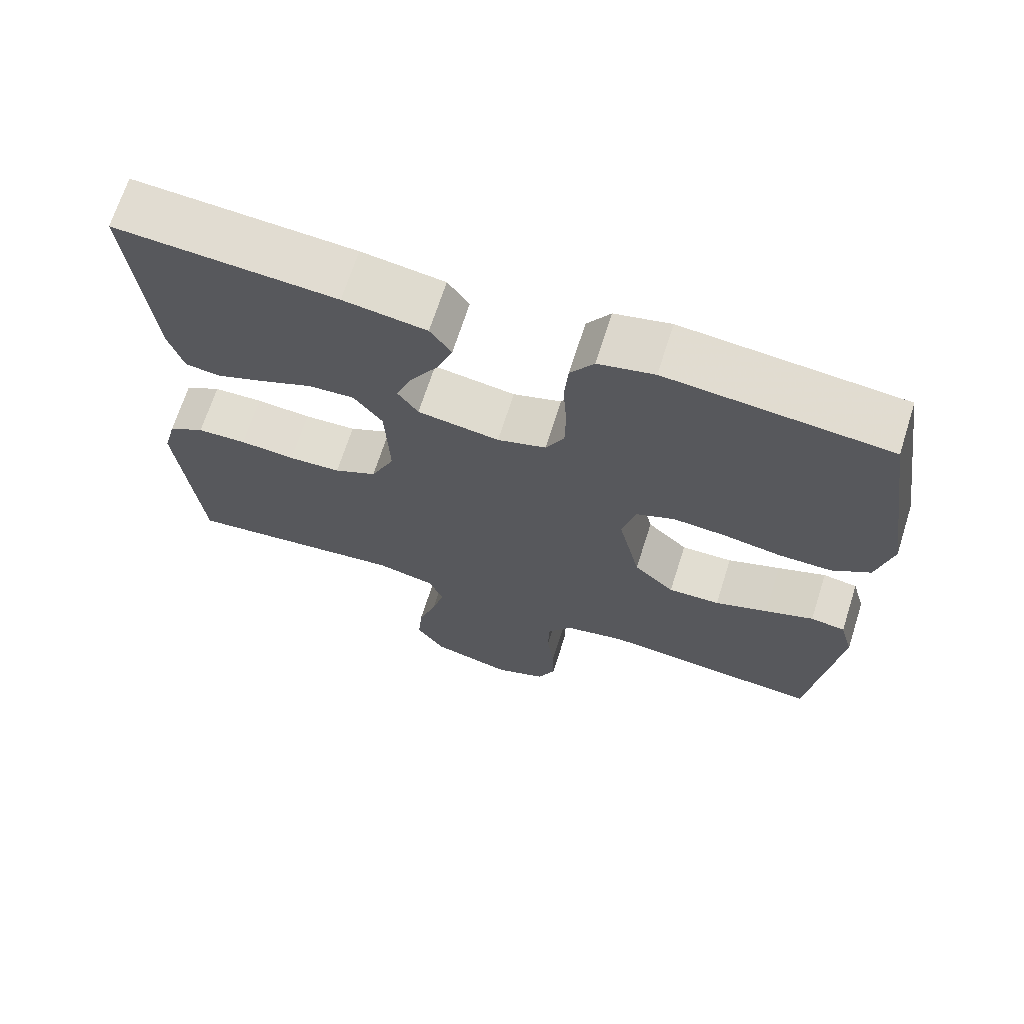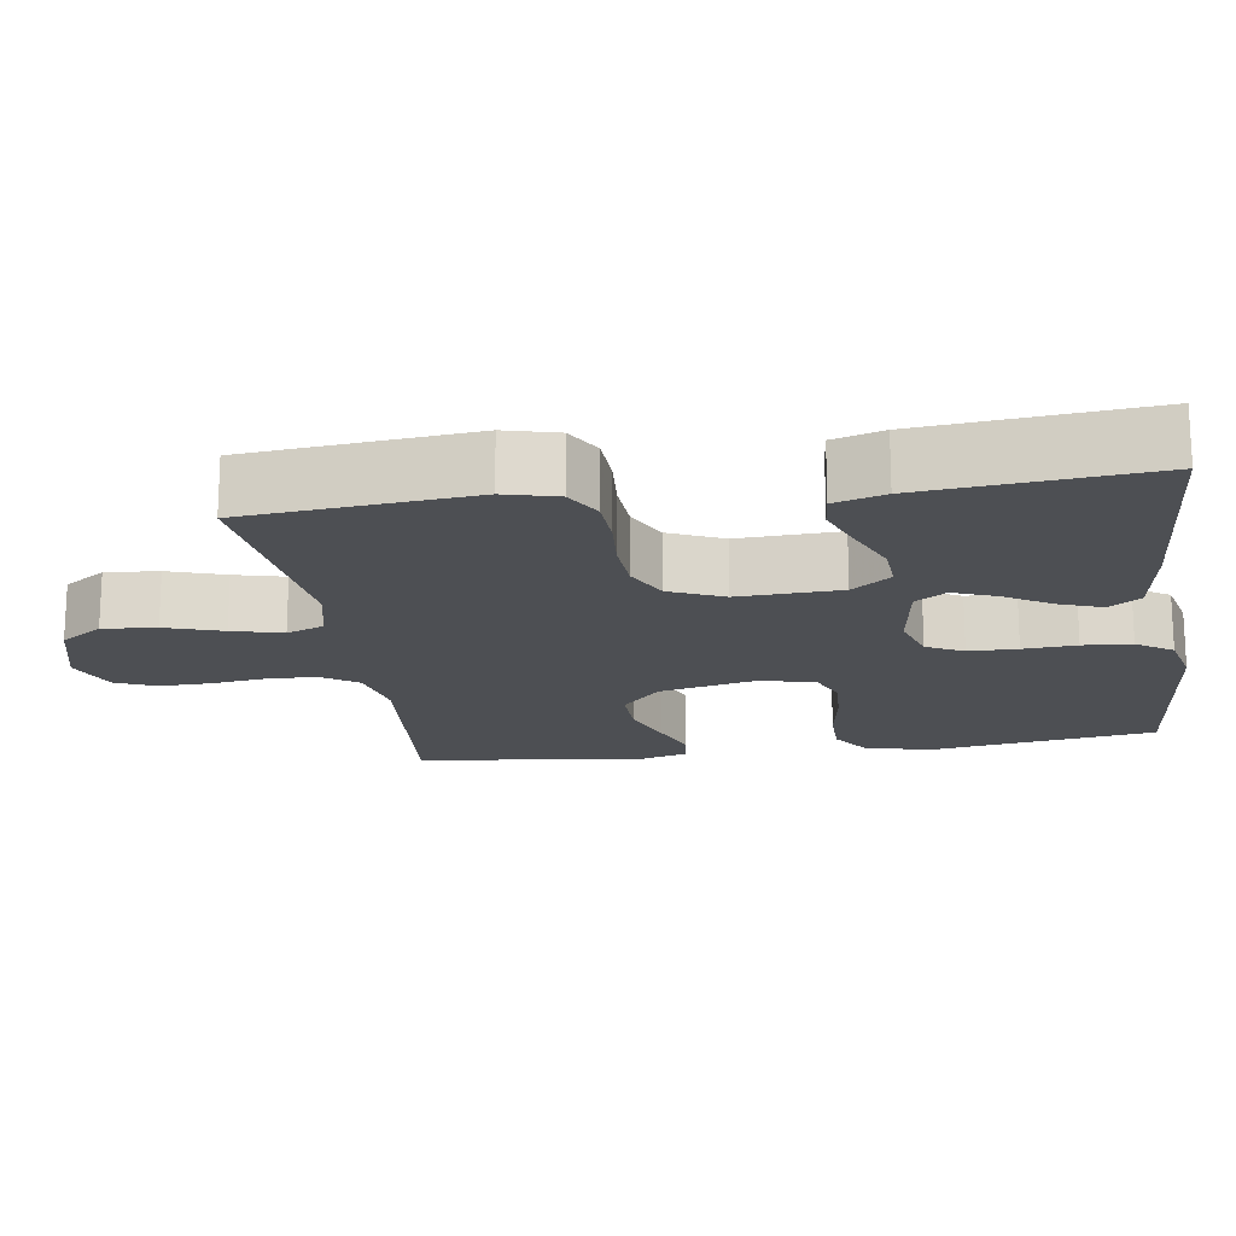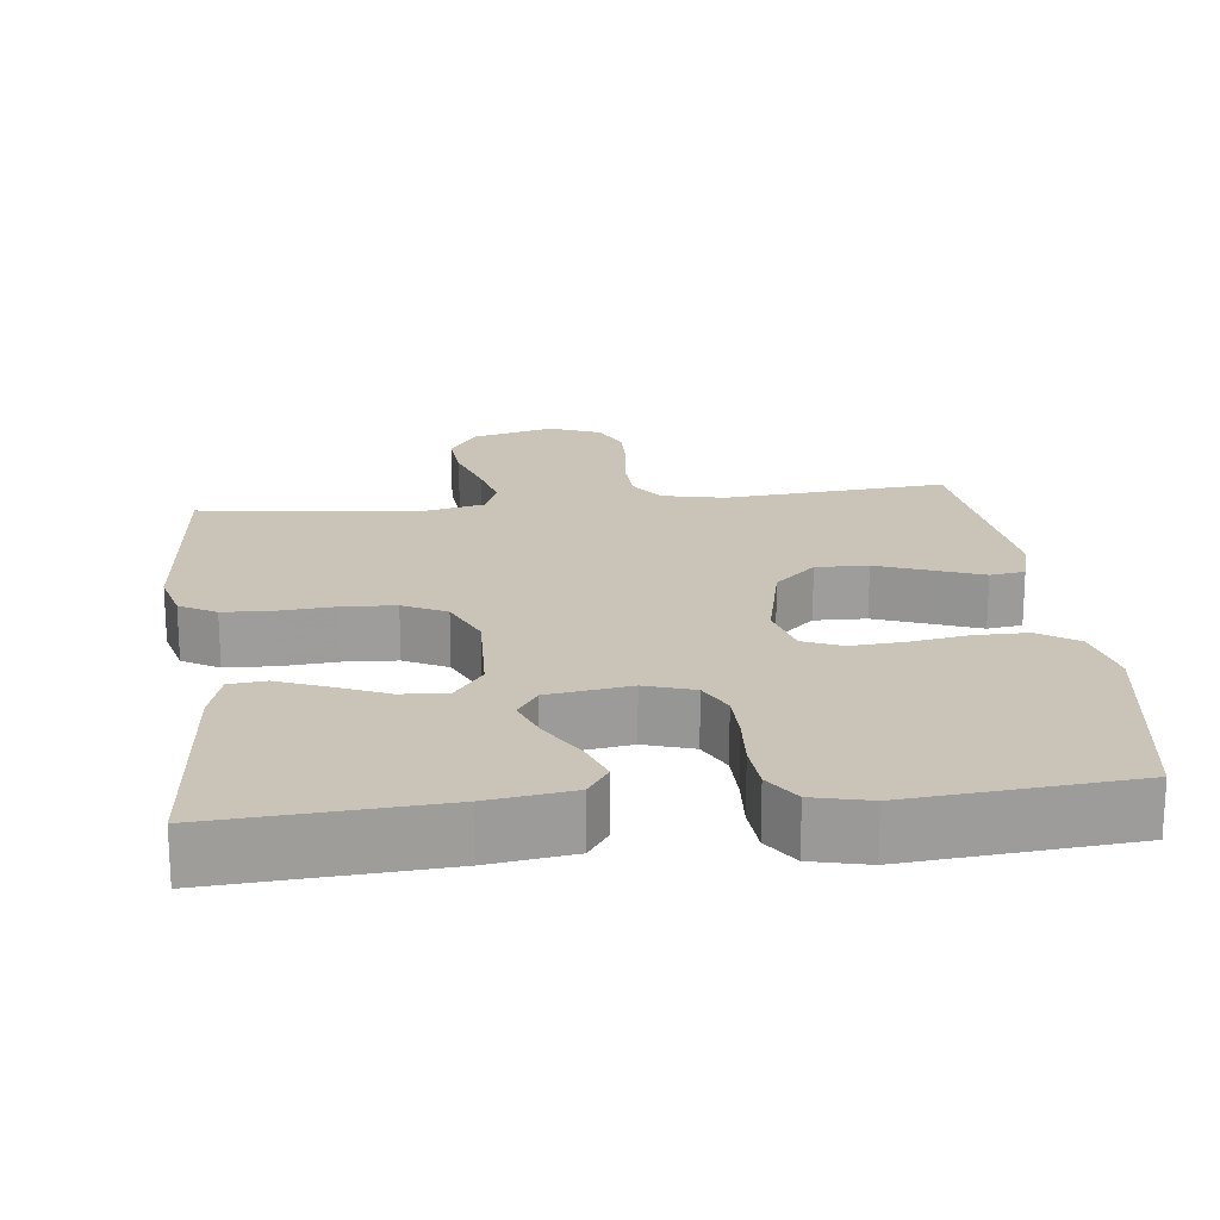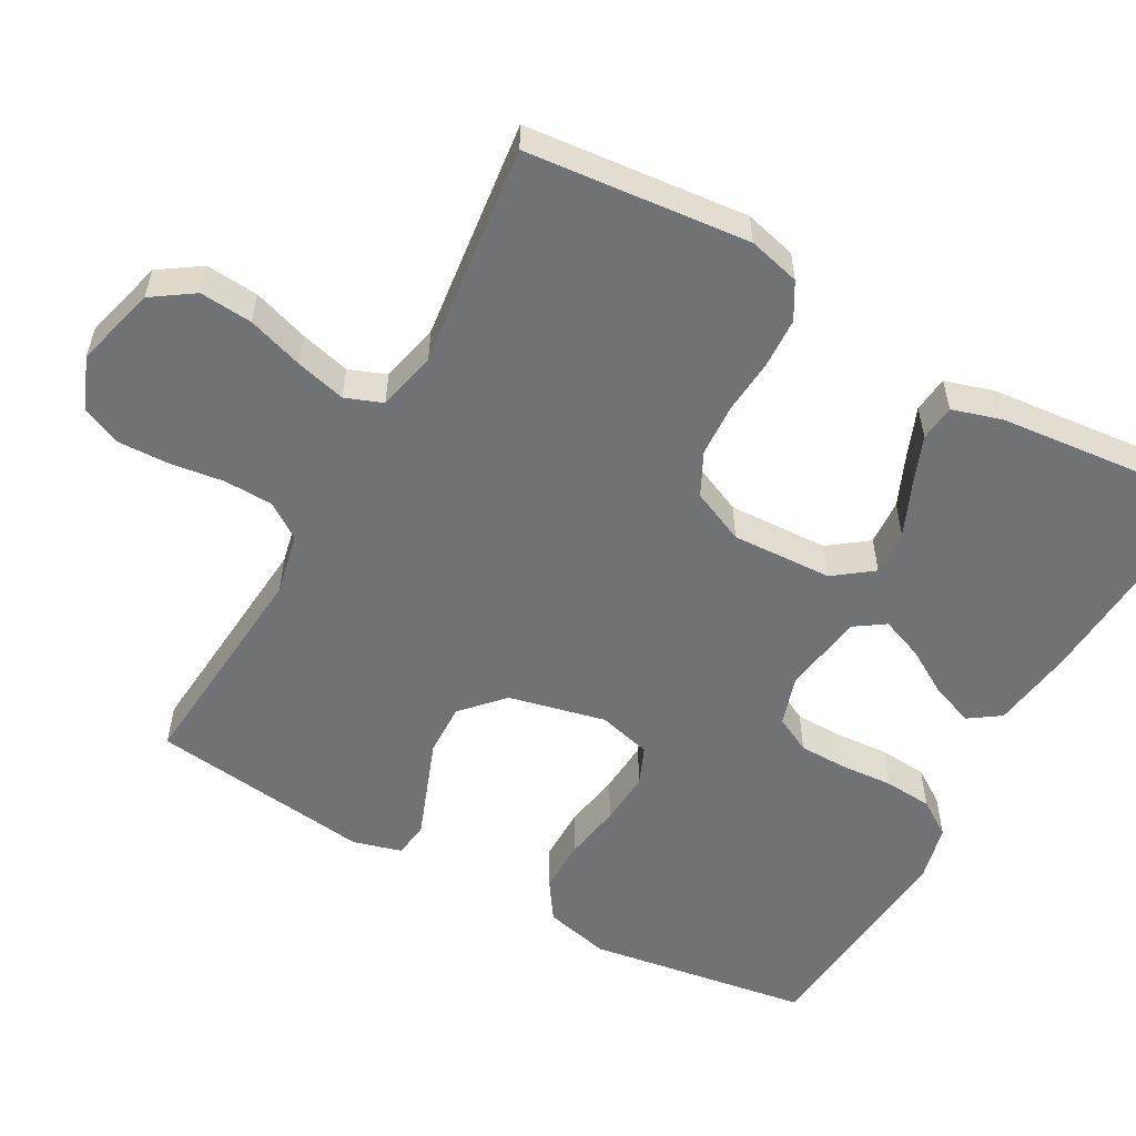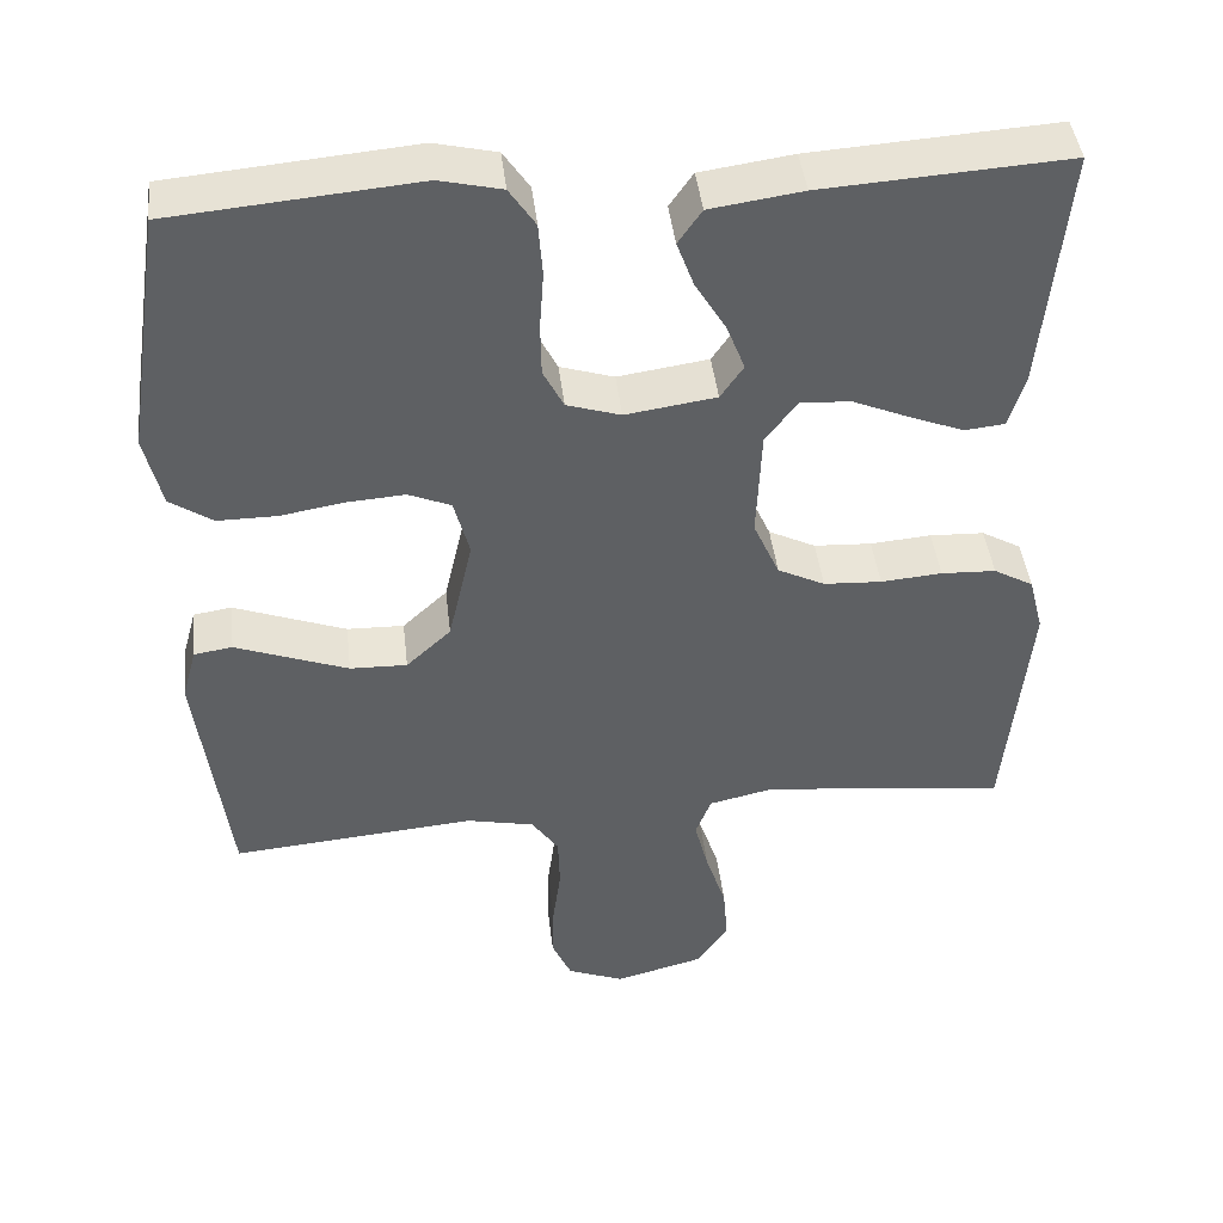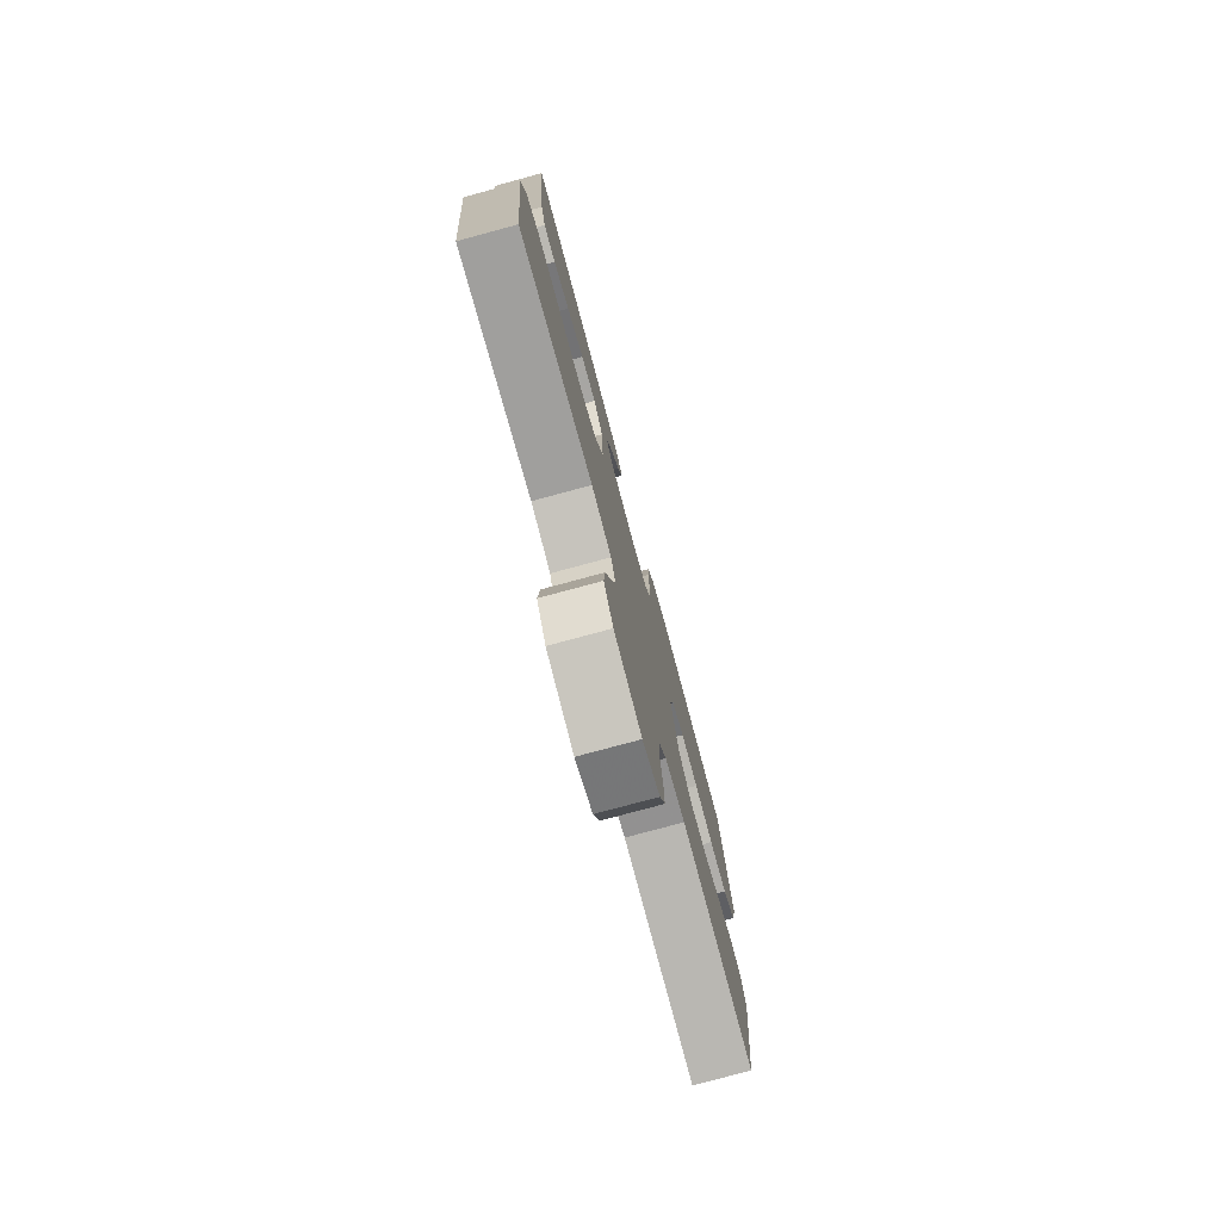
<metadata>
{"format":"obj","ext":"obj","renderer":"f3d","projection":"perspective","resolution":1024,"background":"white","views":[{"elev":68.6,"azim":17.7,"up":"+Z"},{"elev":-17.7,"azim":-81.6,"up":"+Y"},{"elev":19.9,"azim":-6.6,"up":"+Y"},{"elev":-55.5,"azim":-119.1,"up":"+Y"},{"elev":43.6,"azim":173.4,"up":"+Z"},{"elev":-77.7,"azim":-74.9,"up":"+Z"}]}
</metadata>
<code>
v -0.5 0.07 0.5
v -0.2 0.07 0.481
v -0.087 0.07 0.465
v -0.058 0.07 0.423
v -0.079 0.07 0.366
v -0.117 0.07 0.303
v -0.139 0.07 0.246
v -0.111 0.07 0.205
v 0 0.07 0.189
v 0.066 0.07 0.21
v 0.091 0.07 0.259
v 0.092 0.07 0.324
v 0.087 0.07 0.395
v 0.092 0.07 0.46
v 0.124 0.07 0.508
v 0.2 0.07 0.526
v 0.5 0.07 0.5
v 0.546 0.07 0.2
v 0.525 0.07 0.111
v 0.473 0.07 0.076
v 0.401 0.07 0.076
v 0.323 0.07 0.089
v 0.251 0.07 0.094
v 0.199 0.07 0.072
v 0.18 0.07 0
v 0.21 0.07 -0.131
v 0.265 0.07 -0.182
v 0.335 0.07 -0.18
v 0.407 0.07 -0.153
v 0.473 0.07 -0.128
v 0.52 0.07 -0.135
v 0.538 0.07 -0.2
v 0.5 0.07 -0.5
v 0.2 0.07 -0.475
v 0.117 0.07 -0.493
v 0.084 0.07 -0.541
v 0.082 0.07 -0.607
v 0.092 0.07 -0.68
v 0.094 0.07 -0.749
v 0.07 0.07 -0.803
v 0 0.07 -0.831
v -0.11 0.07 -0.802
v -0.148 0.07 -0.746
v -0.142 0.07 -0.675
v -0.117 0.07 -0.599
v -0.1 0.07 -0.532
v -0.119 0.07 -0.482
v -0.2 0.07 -0.464
v -0.5 0.07 -0.5
v -0.529 0.07 -0.2
v -0.511 0.07 -0.13
v -0.462 0.07 -0.102
v -0.395 0.07 -0.099
v -0.32 0.07 -0.105
v -0.249 0.07 -0.101
v -0.191 0.07 -0.072
v -0.159 0.07 0
v -0.165 0.07 0.136
v -0.204 0.07 0.188
v -0.266 0.07 0.184
v -0.336 0.07 0.154
v -0.402 0.07 0.128
v -0.451 0.07 0.133
v -0.471 0.07 0.2
v -0.5 0 0.5
v -0.2 0 0.481
v -0.087 0 0.465
v -0.058 0 0.423
v -0.079 0 0.366
v -0.117 0 0.303
v -0.139 0 0.246
v -0.111 0 0.205
v 0 0 0.189
v 0.066 0 0.21
v 0.091 0 0.259
v 0.092 0 0.324
v 0.087 0 0.395
v 0.092 0 0.46
v 0.124 0 0.508
v 0.2 0 0.526
v 0.5 0 0.5
v 0.546 0 0.2
v 0.525 0 0.111
v 0.473 0 0.076
v 0.401 0 0.076
v 0.323 0 0.089
v 0.251 0 0.094
v 0.199 0 0.072
v 0.18 0 0
v 0.21 0 -0.131
v 0.265 0 -0.182
v 0.335 0 -0.18
v 0.407 0 -0.153
v 0.473 0 -0.128
v 0.52 0 -0.135
v 0.538 0 -0.2
v 0.5 0 -0.5
v 0.2 0 -0.475
v 0.117 0 -0.493
v 0.084 0 -0.541
v 0.082 0 -0.607
v 0.092 0 -0.68
v 0.094 0 -0.749
v 0.07 0 -0.803
v 0 0 -0.831
v -0.11 0 -0.802
v -0.148 0 -0.746
v -0.142 0 -0.675
v -0.117 0 -0.599
v -0.1 0 -0.532
v -0.119 0 -0.482
v -0.2 0 -0.464
v -0.5 0 -0.5
v -0.529 0 -0.2
v -0.511 0 -0.13
v -0.462 0 -0.102
v -0.395 0 -0.099
v -0.32 0 -0.105
v -0.249 0 -0.101
v -0.191 0 -0.072
v -0.159 0 0
v -0.165 0 0.136
v -0.204 0 0.188
v -0.266 0 0.184
v -0.336 0 0.154
v -0.402 0 0.128
v -0.451 0 0.133
v -0.471 0 0.2
f 60 61 62 63
f 60 63 64 1
f 51 52 53 54
f 51 54 55
f 48 49 50 51
f 47 48 51 55
f 46 47 55 56
f 42 43 44 45
f 42 45 46
f 41 42 46
f 37 38 39 40
f 36 37 40 41
f 31 32 33 34
f 29 30 31 34
f 28 29 34 35
f 27 28 35
f 26 27 35 36
f 19 20 21 22
f 19 22 23
f 18 19 23
f 17 18 23
f 16 17 23 24
f 12 13 14 15
f 11 12 15 16
f 3 4 5 6
f 3 6 7
f 2 3 7
f 59 60 1 2
f 58 59 2 7
f 57 58 7 8
f 41 46 56 57
f 36 41 57 8
f 25 26 36 8
f 11 16 24 25
f 10 11 25
f 9 10 25
f 8 9 25
f 127 126 125 124
f 65 128 127 124
f 118 117 116 115
f 119 118 115
f 115 114 113 112
f 119 115 112 111
f 120 119 111 110
f 109 108 107 106
f 110 109 106
f 110 106 105
f 104 103 102 101
f 105 104 101 100
f 98 97 96 95
f 98 95 94 93
f 99 98 93 92
f 99 92 91
f 100 99 91 90
f 86 85 84 83
f 87 86 83
f 87 83 82
f 87 82 81
f 88 87 81 80
f 79 78 77 76
f 80 79 76 75
f 70 69 68 67
f 71 70 67
f 71 67 66
f 66 65 124 123
f 71 66 123 122
f 72 71 122 121
f 121 120 110 105
f 72 121 105 100
f 72 100 90 89
f 89 88 80 75
f 89 75 74
f 89 74 73
f 89 73 72
f 1 65 66 2
f 2 66 67 3
f 3 67 68 4
f 4 68 69 5
f 5 69 70 6
f 6 70 71 7
f 7 71 72 8
f 8 72 73 9
f 9 73 74 10
f 10 74 75 11
f 11 75 76 12
f 12 76 77 13
f 13 77 78 14
f 14 78 79 15
f 15 79 80 16
f 16 80 81 17
f 17 81 82 18
f 18 82 83 19
f 19 83 84 20
f 20 84 85 21
f 21 85 86 22
f 22 86 87 23
f 23 87 88 24
f 24 88 89 25
f 25 89 90 26
f 26 90 91 27
f 27 91 92 28
f 28 92 93 29
f 29 93 94 30
f 30 94 95 31
f 31 95 96 32
f 32 96 97 33
f 33 97 98 34
f 34 98 99 35
f 35 99 100 36
f 36 100 101 37
f 37 101 102 38
f 38 102 103 39
f 39 103 104 40
f 40 104 105 41
f 41 105 106 42
f 42 106 107 43
f 43 107 108 44
f 44 108 109 45
f 45 109 110 46
f 46 110 111 47
f 47 111 112 48
f 48 112 113 49
f 49 113 114 50
f 50 114 115 51
f 51 115 116 52
f 52 116 117 53
f 53 117 118 54
f 54 118 119 55
f 55 119 120 56
f 56 120 121 57
f 57 121 122 58
f 58 122 123 59
f 59 123 124 60
f 60 124 125 61
f 61 125 126 62
f 62 126 127 63
f 63 127 128 64
f 64 128 65 1

</code>
